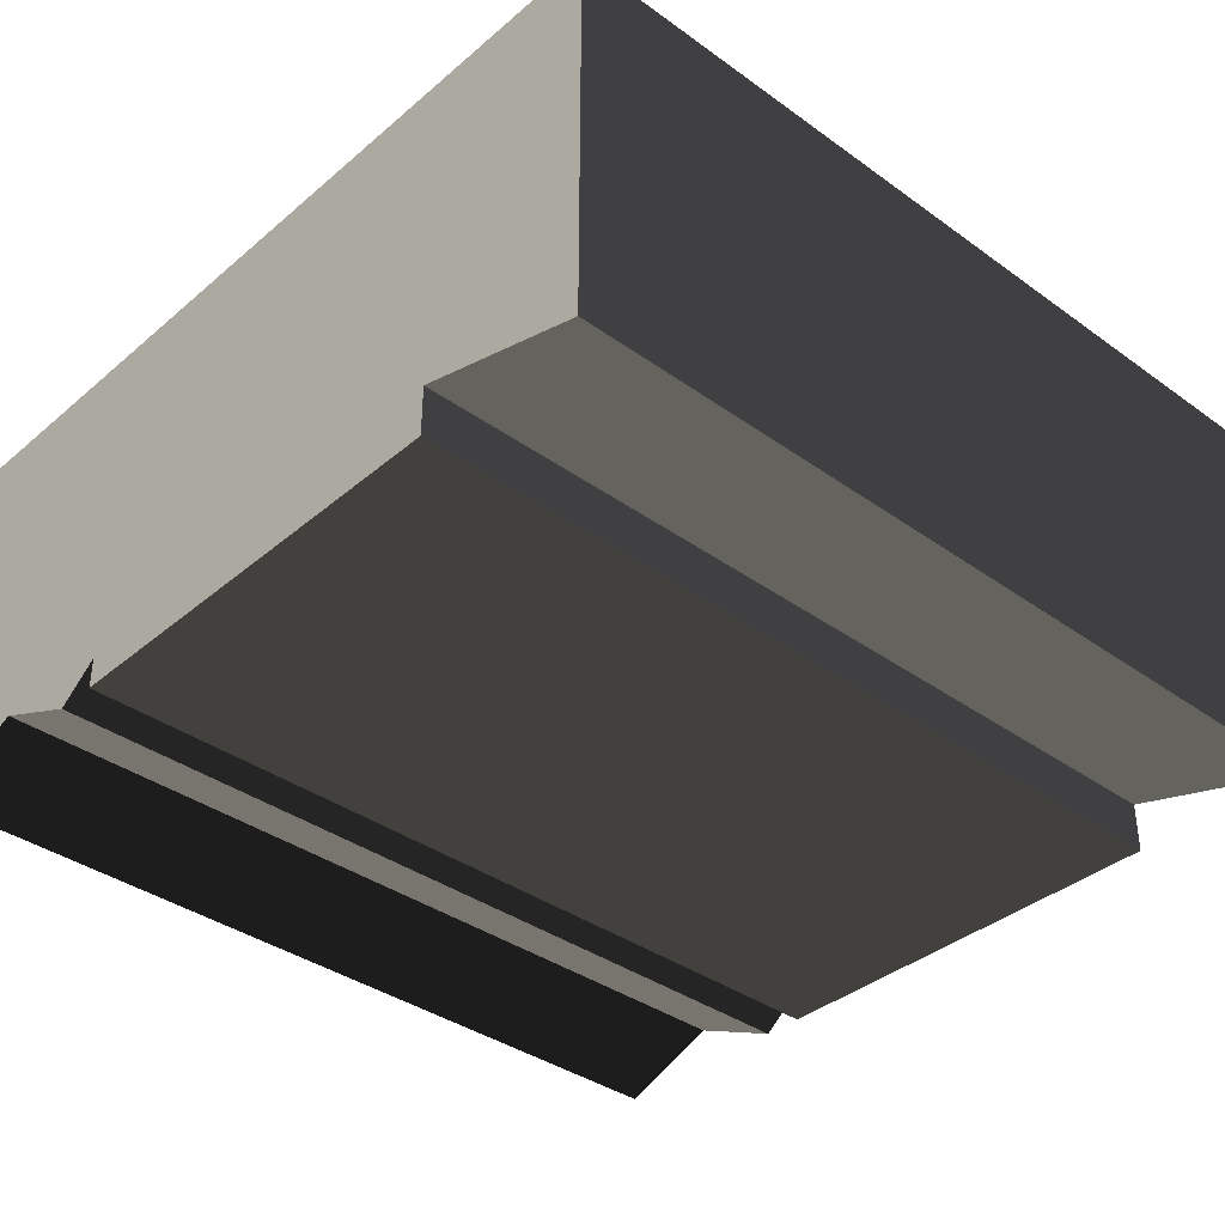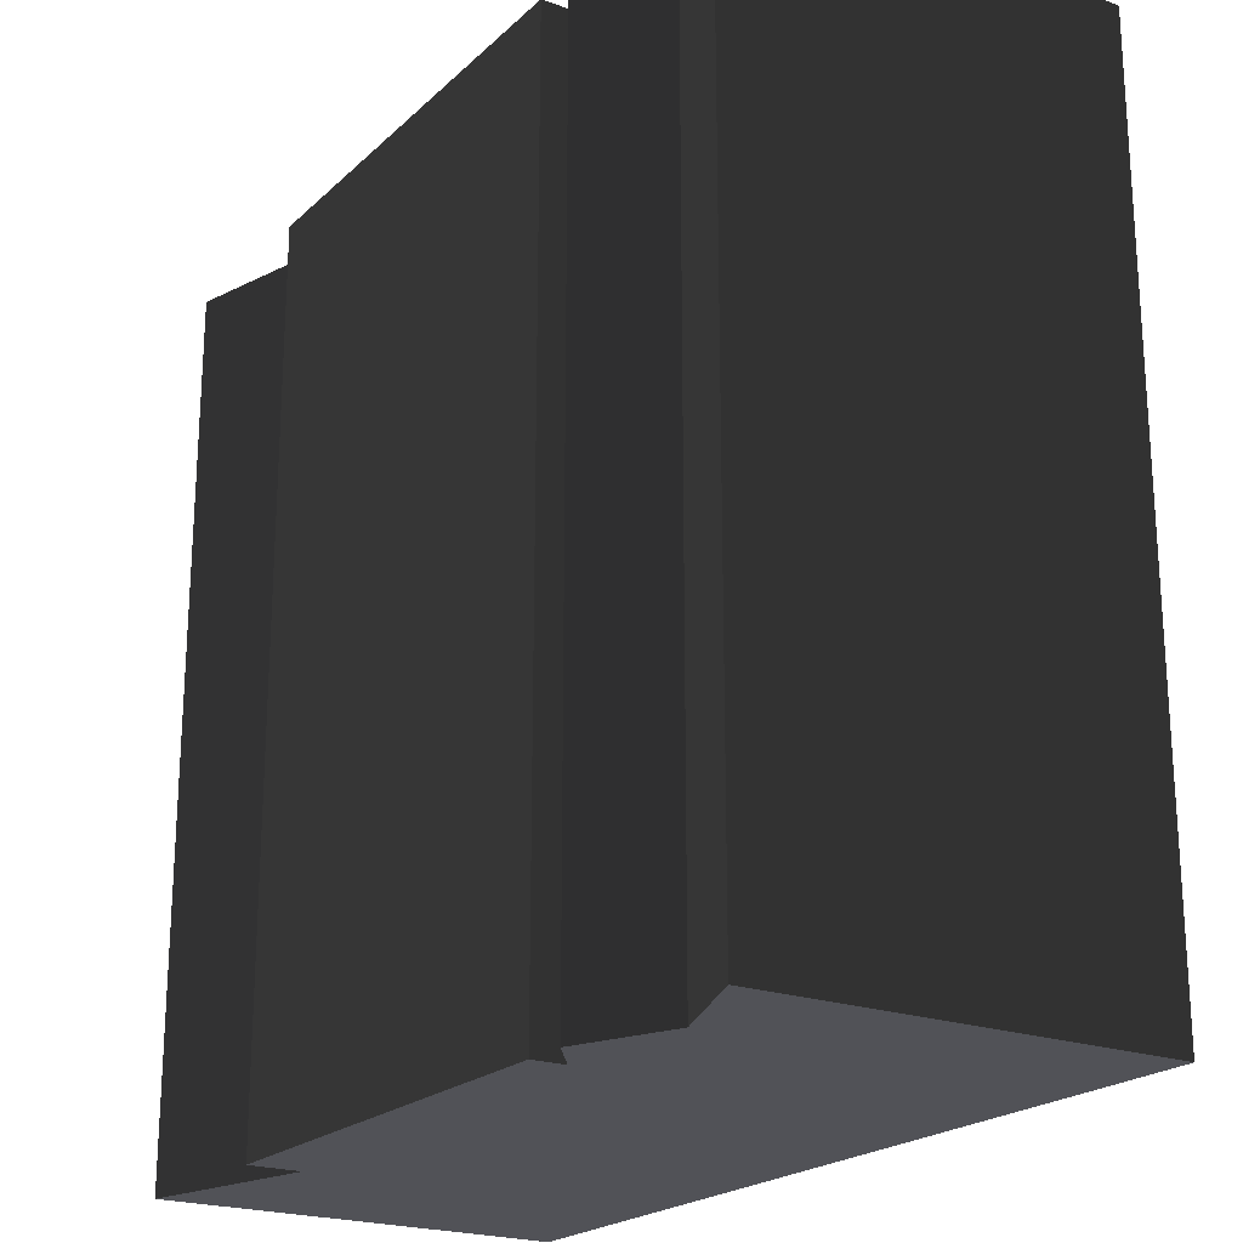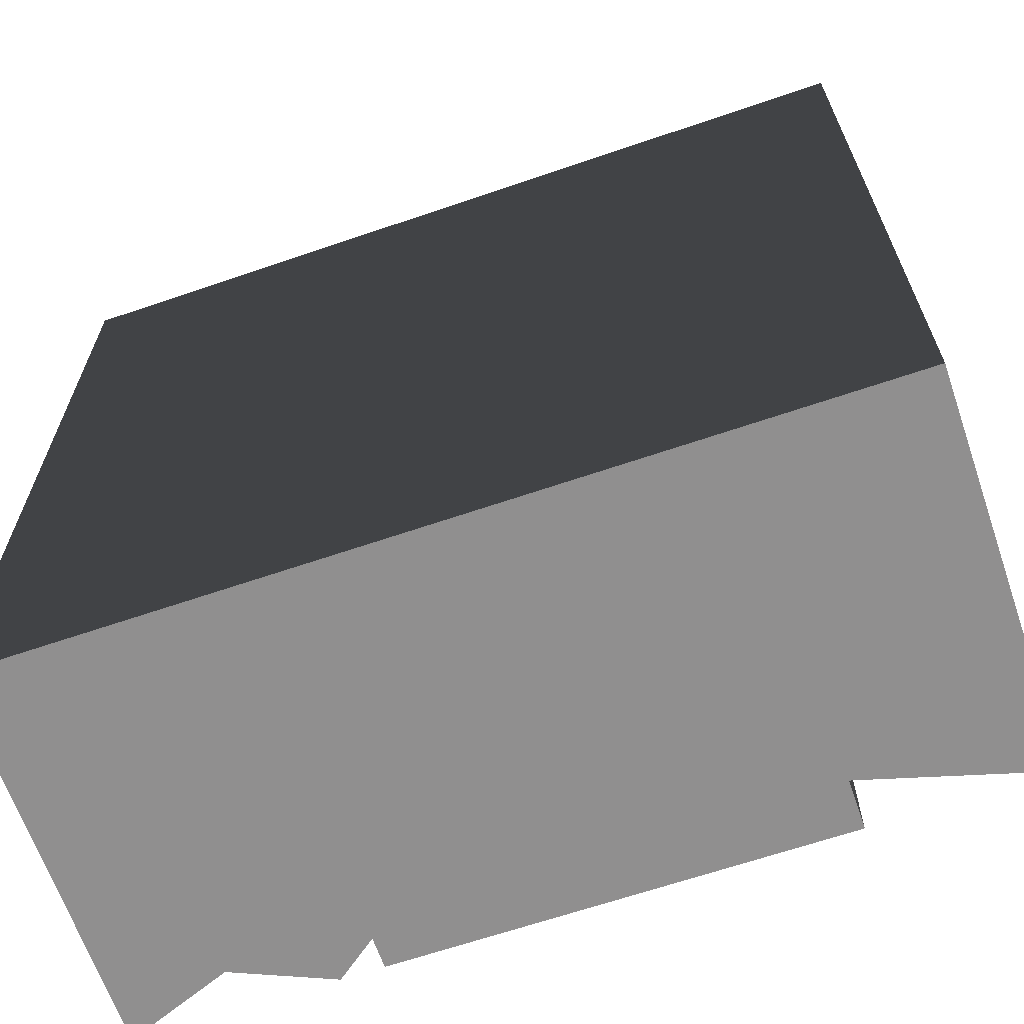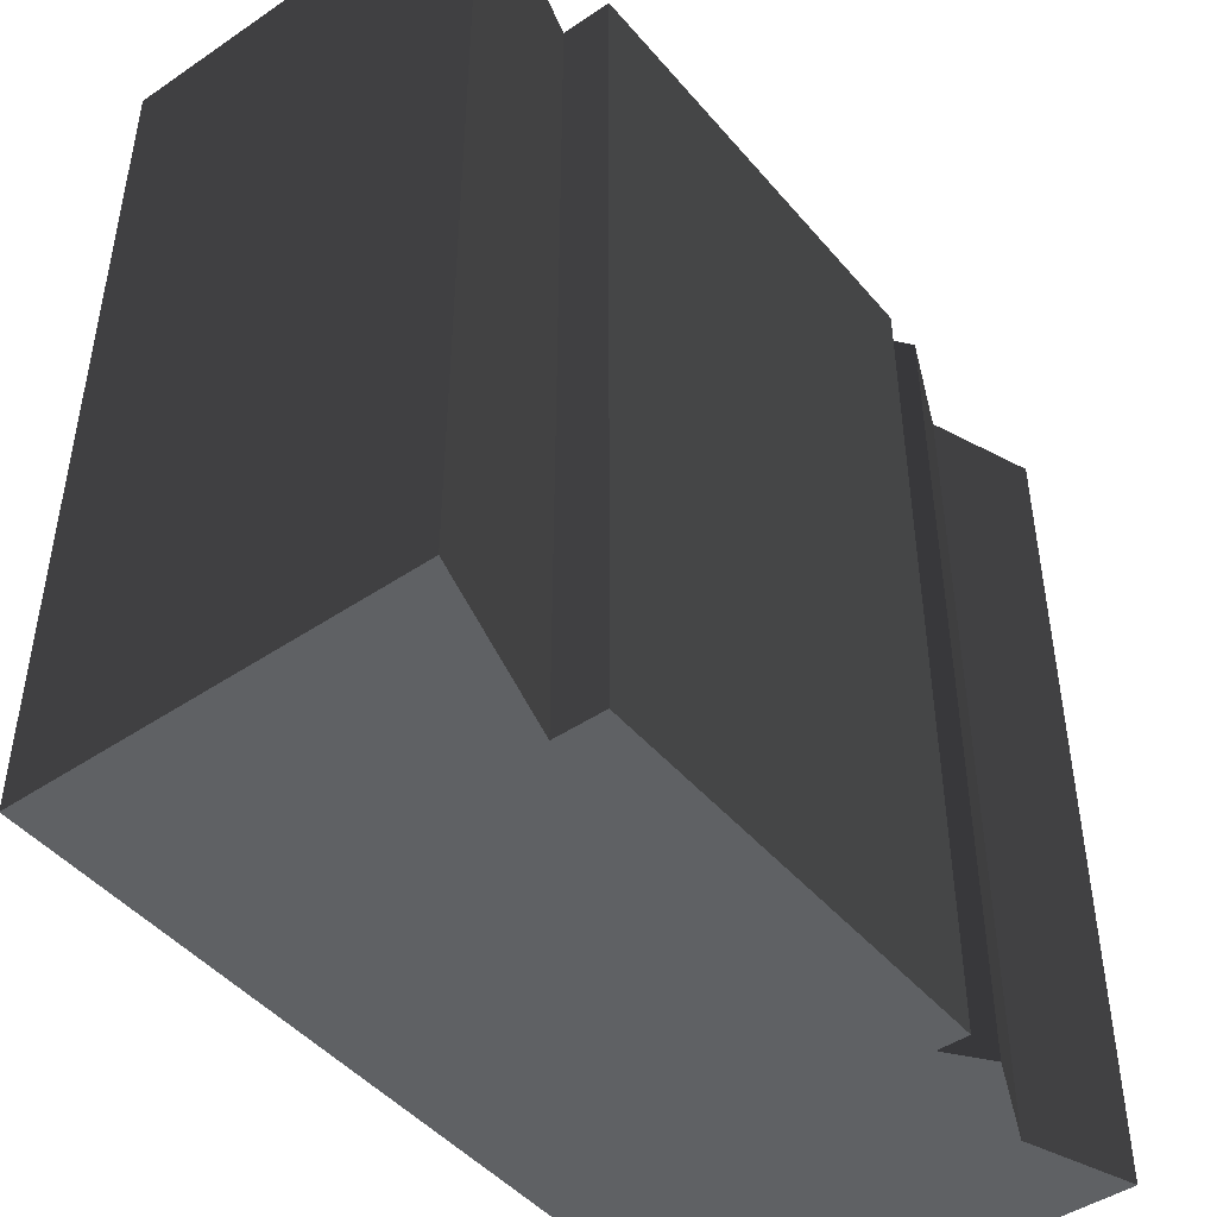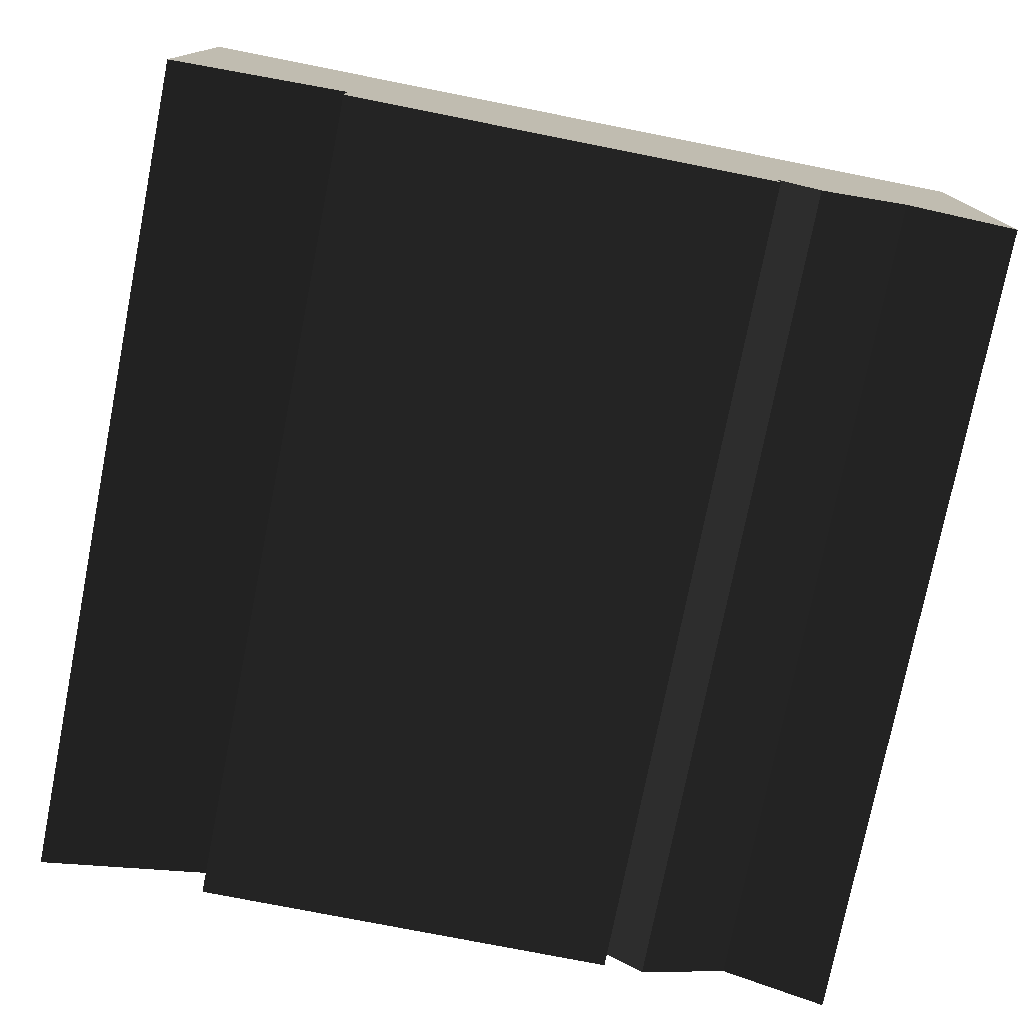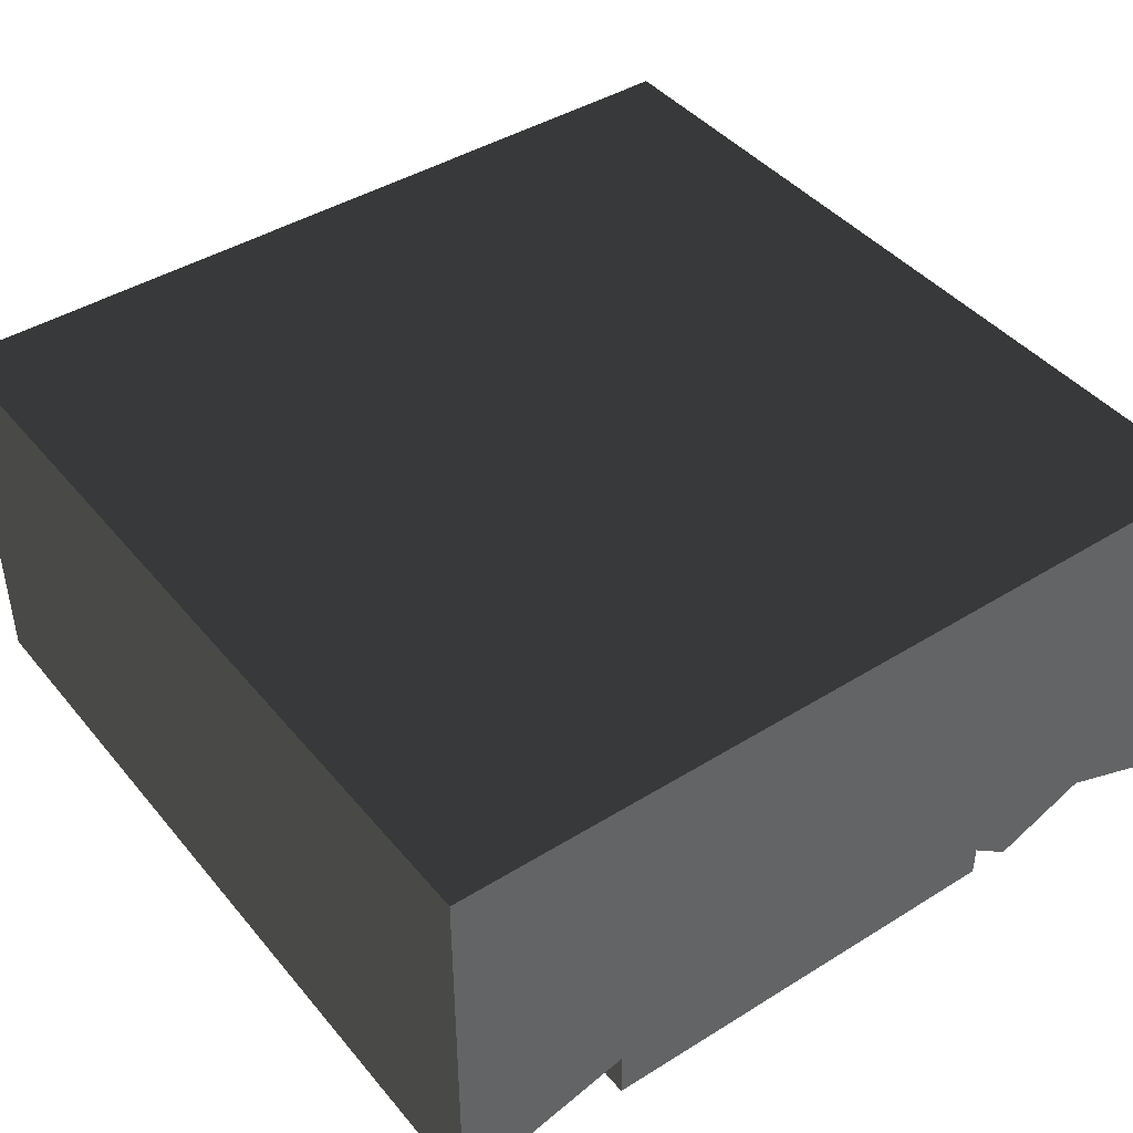
<metadata>
{"format":"obj","ext":"obj","renderer":"f3d","projection":"perspective","resolution":1024,"background":"white","views":[{"elev":-37.2,"azim":47.3,"up":"+Z"},{"elev":-21.5,"azim":-122.8,"up":"+Y"},{"elev":-65.4,"azim":19.0,"up":"+Y"},{"elev":-46.1,"azim":127.7,"up":"+Y"},{"elev":-76.3,"azim":168.8,"up":"+Z"},{"elev":42.9,"azim":143.6,"up":"+Z"}]}
</metadata>
<code>
g cliffBrown_waterfallMid
v 2.822 1.805e-15 -4.584
v 2.822 1.805e-15 -4.214
v 7.957 -1.805e-15 -4.584
v 7.957 3.61e-15 -3.996
v 10 0 0
v 1.24 1.805e-15 -4.106
v 0 0 0
v 0 3.61e-15 -4.584
v 2.337 5.414e-15 -4.584
v 10 3.61e-15 -4.584
v 0 10 0
v 0 10 -4.584
v 10 10 0
v 1.24 10 -4.106
v 2.822 10 -4.214
v 2.337 10 -4.584
v 2.822 10 -4.584
v 7.957 10 -3.996
v 10 10 -4.584
v 7.957 10 -4.584
f 2 1 3
f 3 4 2
f 2 4 5
f 6 2 5
f 6 5 7
f 7 8 6
f 6 9 2
f 4 10 5
f 12 11 13
f 13 14 12
f 13 15 14
f 15 16 14
f 13 17 15
f 13 18 17
f 13 19 18
f 17 18 20
f 13 5 10
f 10 19 13
f 7 11 12
f 12 8 7
f 7 5 13
f 13 11 7
f 14 6 8
f 8 12 14
f 9 6 14
f 14 16 9
f 15 2 9
f 9 16 15
f 10 4 18
f 18 19 10
f 2 15 17
f 17 1 2
f 20 3 1
f 1 17 20
f 18 4 3
f 3 20 18

</code>
